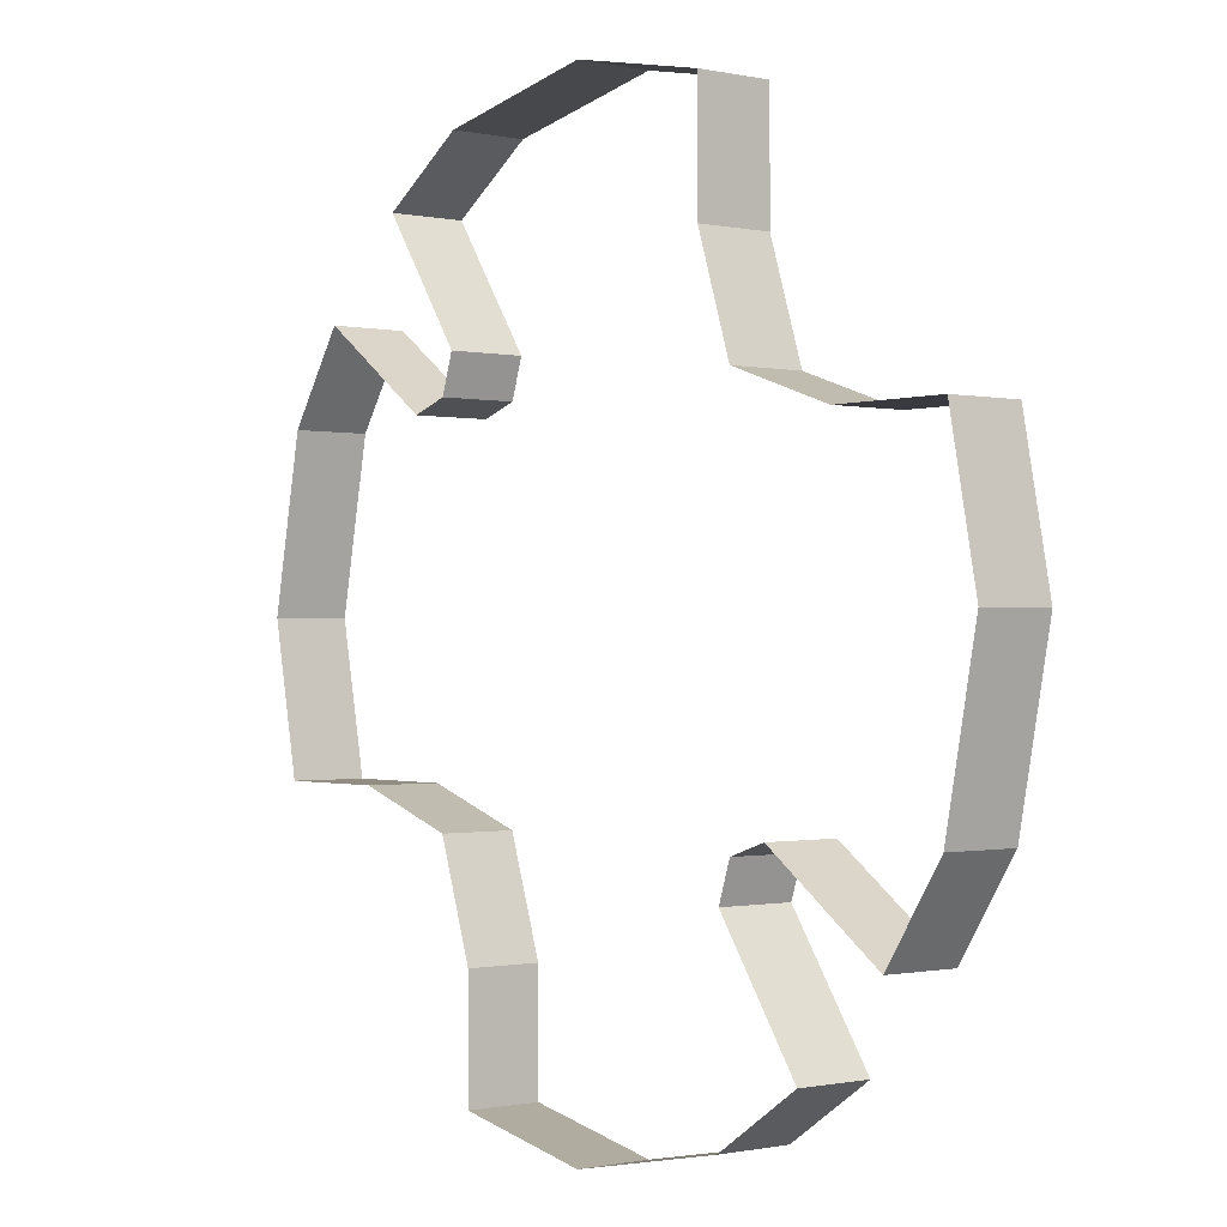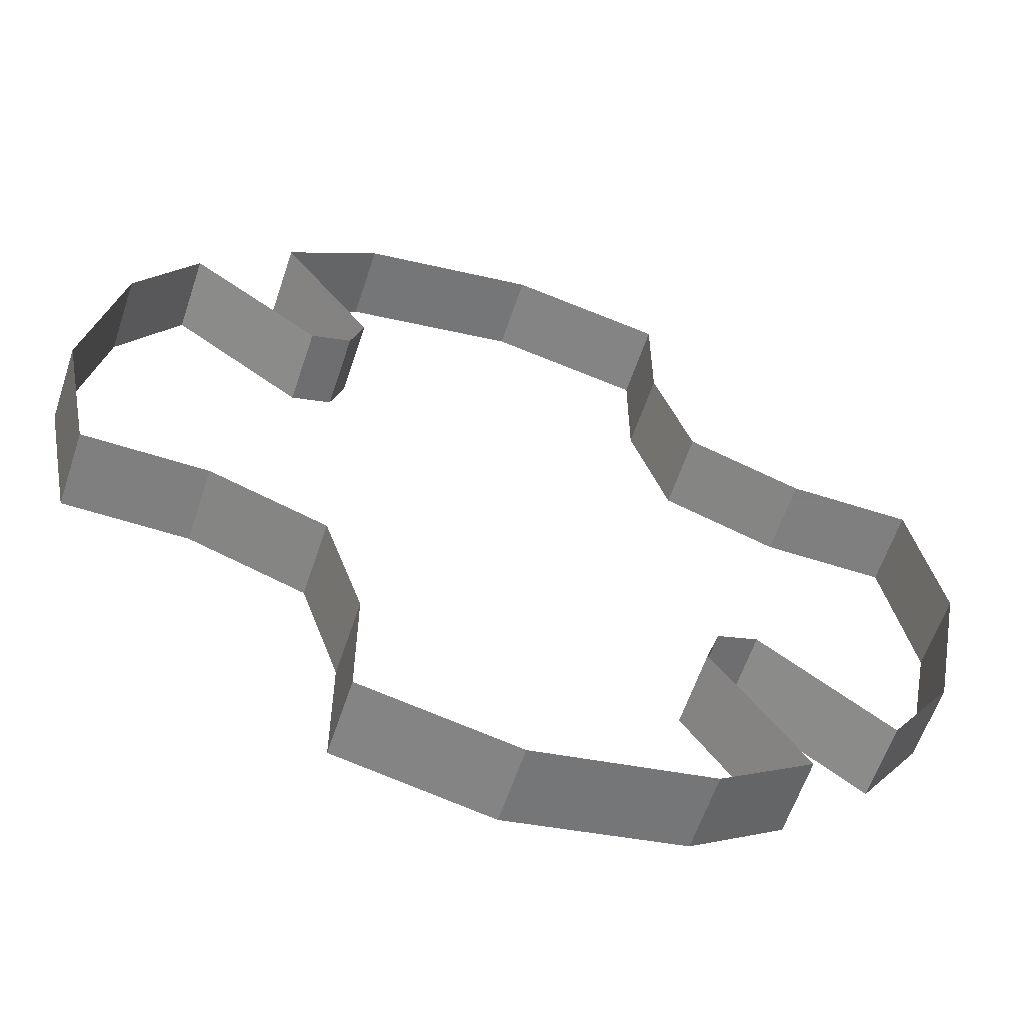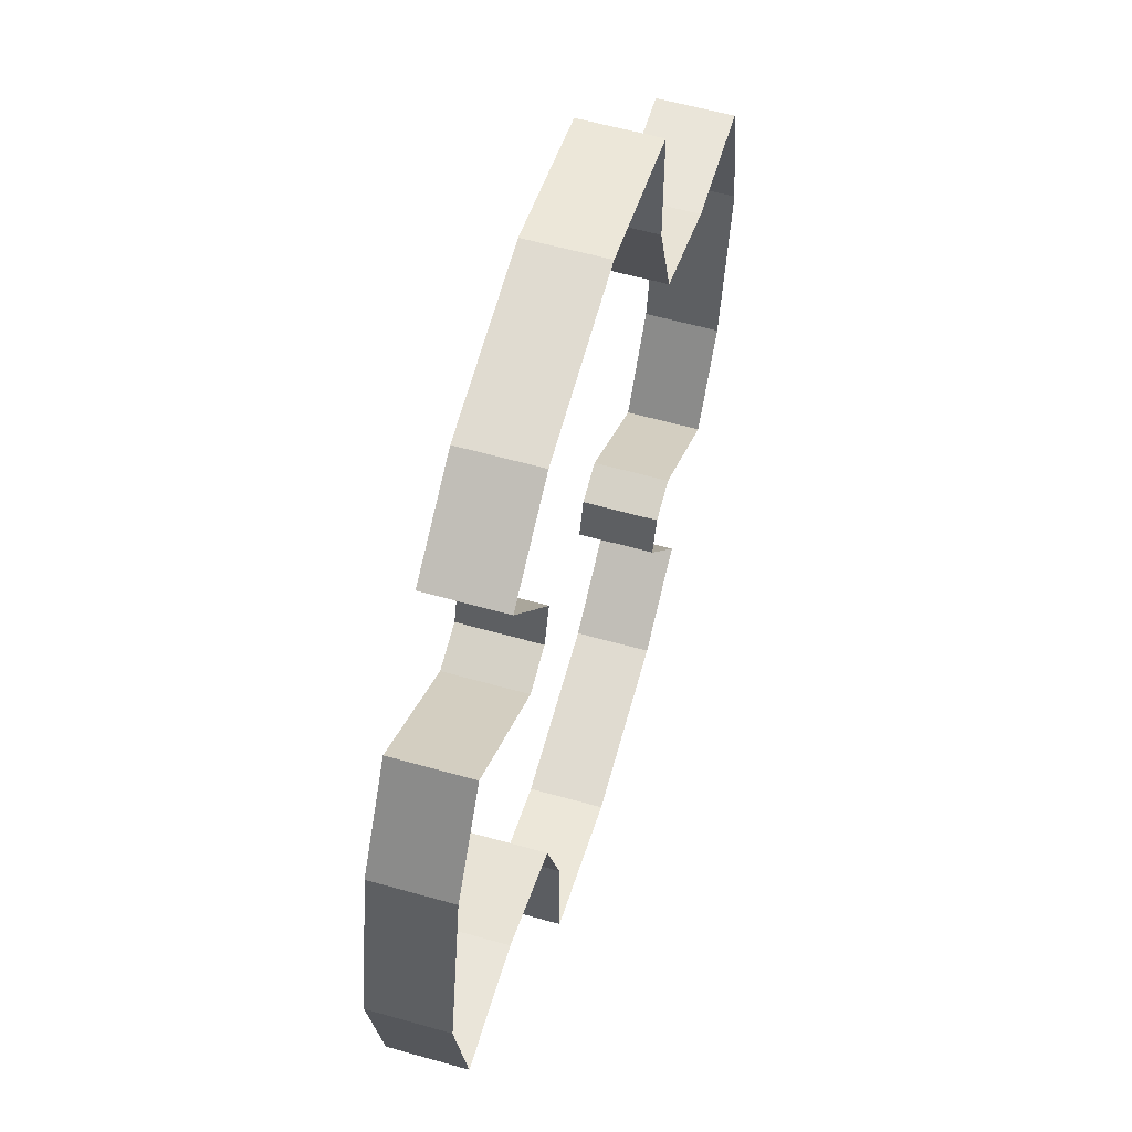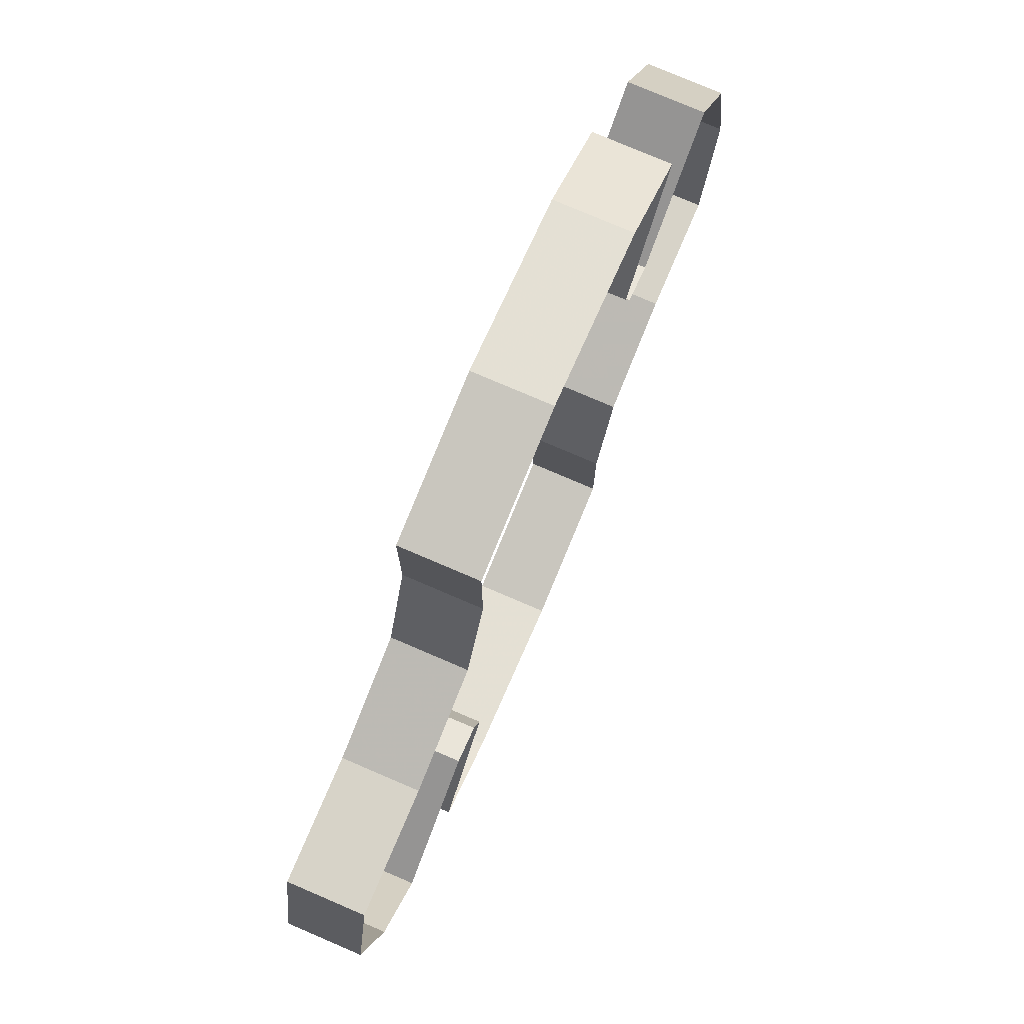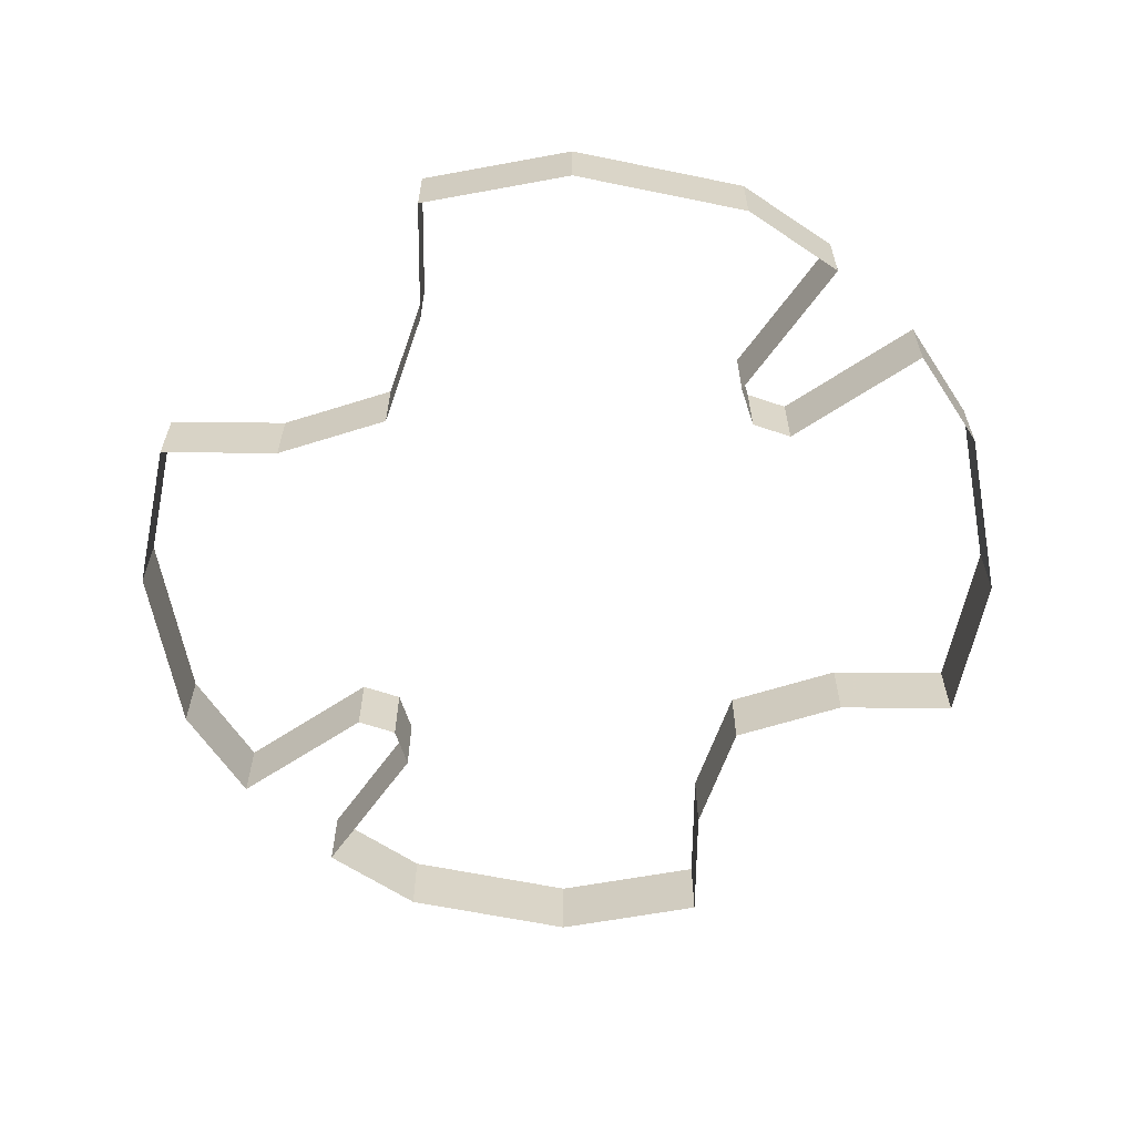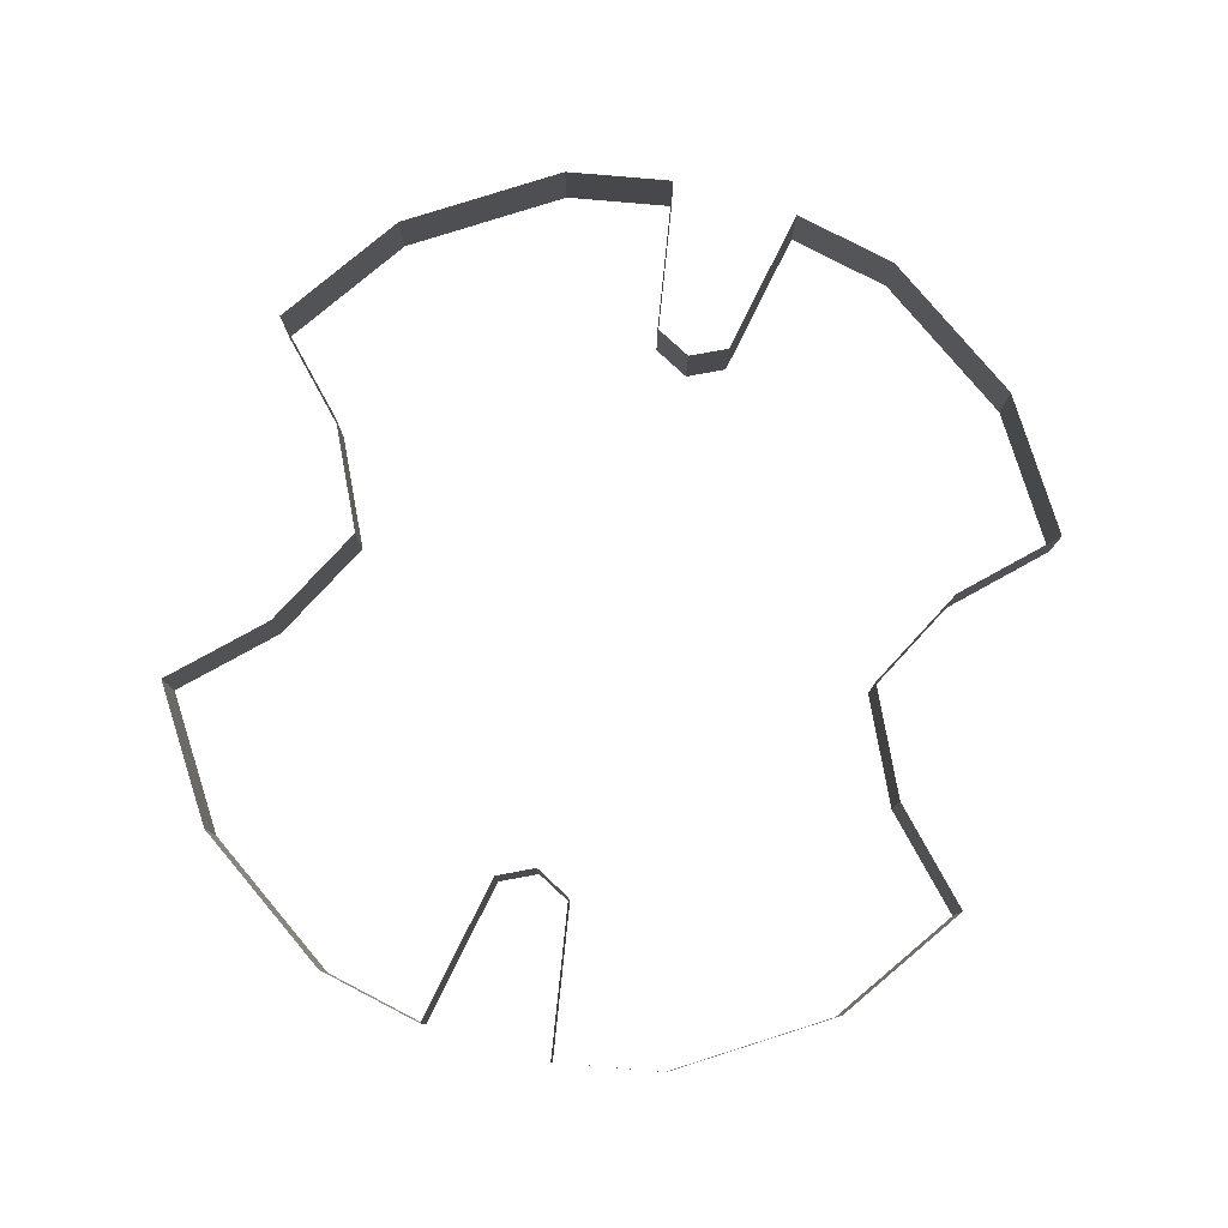
<metadata>
{"format":"obj","ext":"obj","renderer":"f3d","projection":"perspective","resolution":1024,"background":"white","views":[{"elev":-0.7,"azim":51.1,"up":"+Z"},{"elev":-59.9,"azim":-18.3,"up":"+Z"},{"elev":58.1,"azim":-73.6,"up":"+Z"},{"elev":77.2,"azim":113.2,"up":"+Z"},{"elev":-61.9,"azim":89.4,"up":"+Y"},{"elev":79.6,"azim":-28.8,"up":"+Y"}]}
</metadata>
<code>
v 0.3 0.05 0
v 0.3 0 0
v 0.2801 0 0.1
v 0.2801 0.05 0.1
v 0.2 0.05 0.1
v 0.2801 0.05 0.1
v 0.2801 0 0.1
v 0.2 0 0.1
v 0.2 0 0.1
v 0.125 0 0.125
v 0.125 0.05 0.125
v 0.2 0.05 0.1
v 0.1 0 0.2
v 0.1 0.05 0.2
v 0.125 0.05 0.125
v 0.125 0 0.125
v 0.1 0 0.2801
v 0.1 0.05 0.2801
v 0.1 0.05 0.2
v 0.1 0 0.2
v 0.1 0 0.2801
v 0 0 0.3
v 0 0.05 0.3
v 0.1 0.05 0.2801
v 0 0.05 0.3
v 0 0 0.3
v -0.1148 0 0.2772
v -0.1148 0.05 0.2772
v -0.1148 0.05 0.2772
v -0.1148 0 0.2772
v -0.1756 0 0.2366
v -0.1756 0.05 0.2366
v -0.1756 0 0.2366
v -0.1163 0 0.1512
v -0.1163 0.05 0.1512
v -0.1756 0.05 0.2366
v -0.125 0 0.125
v -0.125 0.05 0.125
v -0.1163 0.05 0.1512
v -0.1163 0 0.1512
v -0.125 0.05 0.125
v -0.125 0 0.125
v -0.1512 0 0.1163
v -0.1512 0.05 0.1163
v -0.2366 0.05 0.1756
v -0.1512 0.05 0.1163
v -0.1512 0 0.1163
v -0.2366 0 0.1756
v -0.2366 0.05 0.1756
v -0.2366 0 0.1756
v -0.2772 0 0.1148
v -0.2772 0.05 0.1148
v -0.2772 0.05 0.1148
v -0.2772 0 0.1148
v -0.3 0 0
v -0.3 0.05 0
v -0.3 0.05 0
v -0.3 0 0
v -0.2801 0 -0.1
v -0.2801 0.05 -0.1
v -0.2 0.05 -0.1
v -0.2801 0.05 -0.1
v -0.2801 0 -0.1
v -0.2 0 -0.1
v -0.2 0 -0.1
v -0.125 0 -0.125
v -0.125 0.05 -0.125
v -0.2 0.05 -0.1
v -0.1 0 -0.2
v -0.1 0.05 -0.2
v -0.125 0.05 -0.125
v -0.125 0 -0.125
v -0.1 0 -0.2801
v -0.1 0.05 -0.2801
v -0.1 0.05 -0.2
v -0.1 0 -0.2
v -0.1 0 -0.2801
v 0 0 -0.3
v 0 0.05 -0.3
v -0.1 0.05 -0.2801
v 0 0.05 -0.3
v 0 0 -0.3
v 0.1148 0 -0.2772
v 0.1148 0.05 -0.2772
v 0.1148 0.05 -0.2772
v 0.1148 0 -0.2772
v 0.1756 0 -0.2366
v 0.1756 0.05 -0.2366
v 0.1756 0 -0.2366
v 0.1163 0 -0.1512
v 0.1163 0.05 -0.1512
v 0.1756 0.05 -0.2366
v 0.125 0 -0.125
v 0.125 0.05 -0.125
v 0.1163 0.05 -0.1512
v 0.1163 0 -0.1512
v 0.125 0.05 -0.125
v 0.125 0 -0.125
v 0.1512 0 -0.1163
v 0.1512 0.05 -0.1163
v 0.2366 0.05 -0.1756
v 0.1512 0.05 -0.1163
v 0.1512 0 -0.1163
v 0.2366 0 -0.1756
v 0.2366 0.05 -0.1756
v 0.2366 0 -0.1756
v 0.2772 0 -0.1148
v 0.2772 0.05 -0.1148
v 0.2772 0.05 -0.1148
v 0.2772 0 -0.1148
v 0.3 0 0
v 0.3 0.05 0
g mesh7177
f 1 2 3
f 3 4 1
f 5 6 7
f 7 8 5
f 9 10 11
f 11 12 9
f 13 14 15
f 15 16 13
f 17 18 19
f 19 20 17
f 21 22 23
f 23 24 21
g mesh7178
f 25 26 27
f 27 28 25
f 29 30 31
f 31 32 29
f 33 34 35
f 35 36 33
f 37 38 39
f 39 40 37
f 41 42 43
f 43 44 41
f 45 46 47
f 47 48 45
f 49 50 51
f 51 52 49
f 53 54 55
f 55 56 53
g mesh7179
f 57 58 59
f 59 60 57
f 61 62 63
f 63 64 61
f 65 66 67
f 67 68 65
f 69 70 71
f 71 72 69
f 73 74 75
f 75 76 73
f 77 78 79
f 79 80 77
g mesh7180
f 81 82 83
f 83 84 81
f 85 86 87
f 87 88 85
f 89 90 91
f 91 92 89
f 93 94 95
f 95 96 93
f 97 98 99
f 99 100 97
f 101 102 103
f 103 104 101
f 105 106 107
f 107 108 105
f 109 110 111
f 111 112 109

</code>
